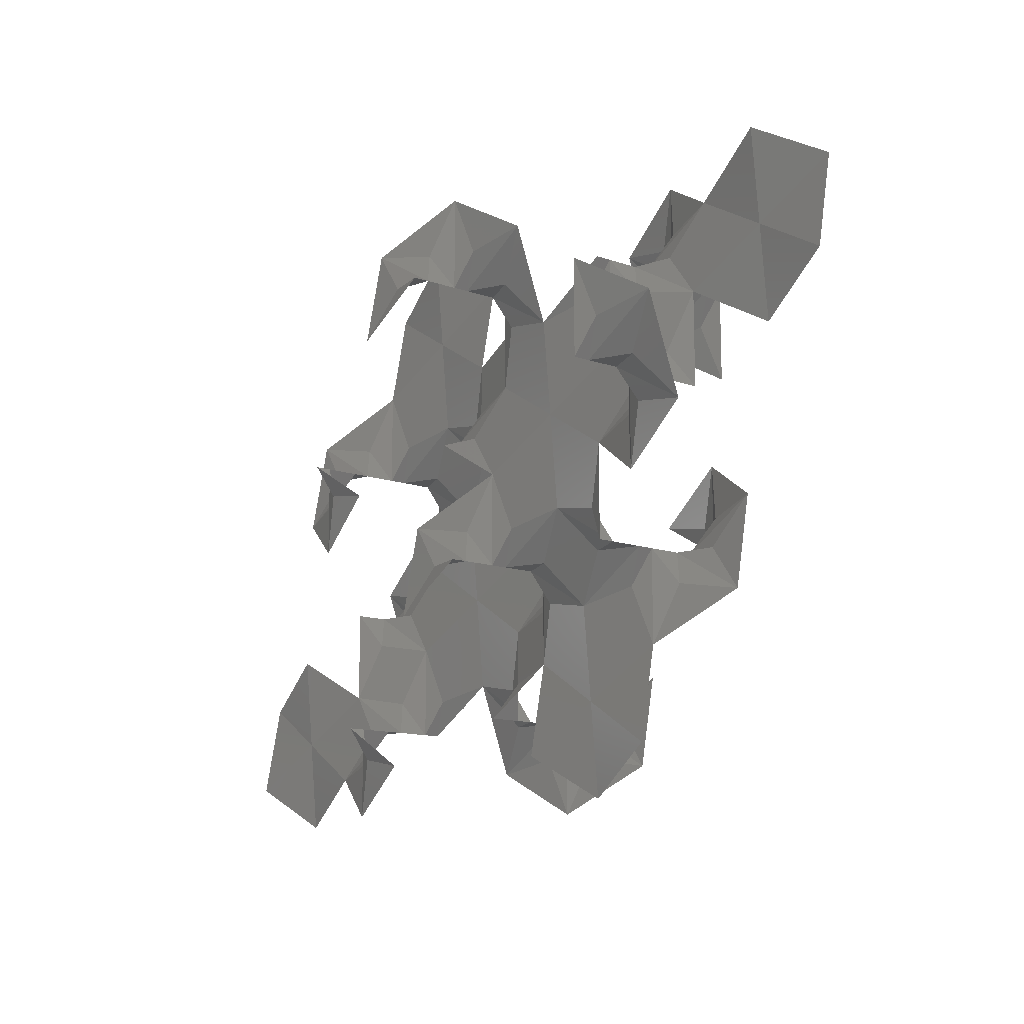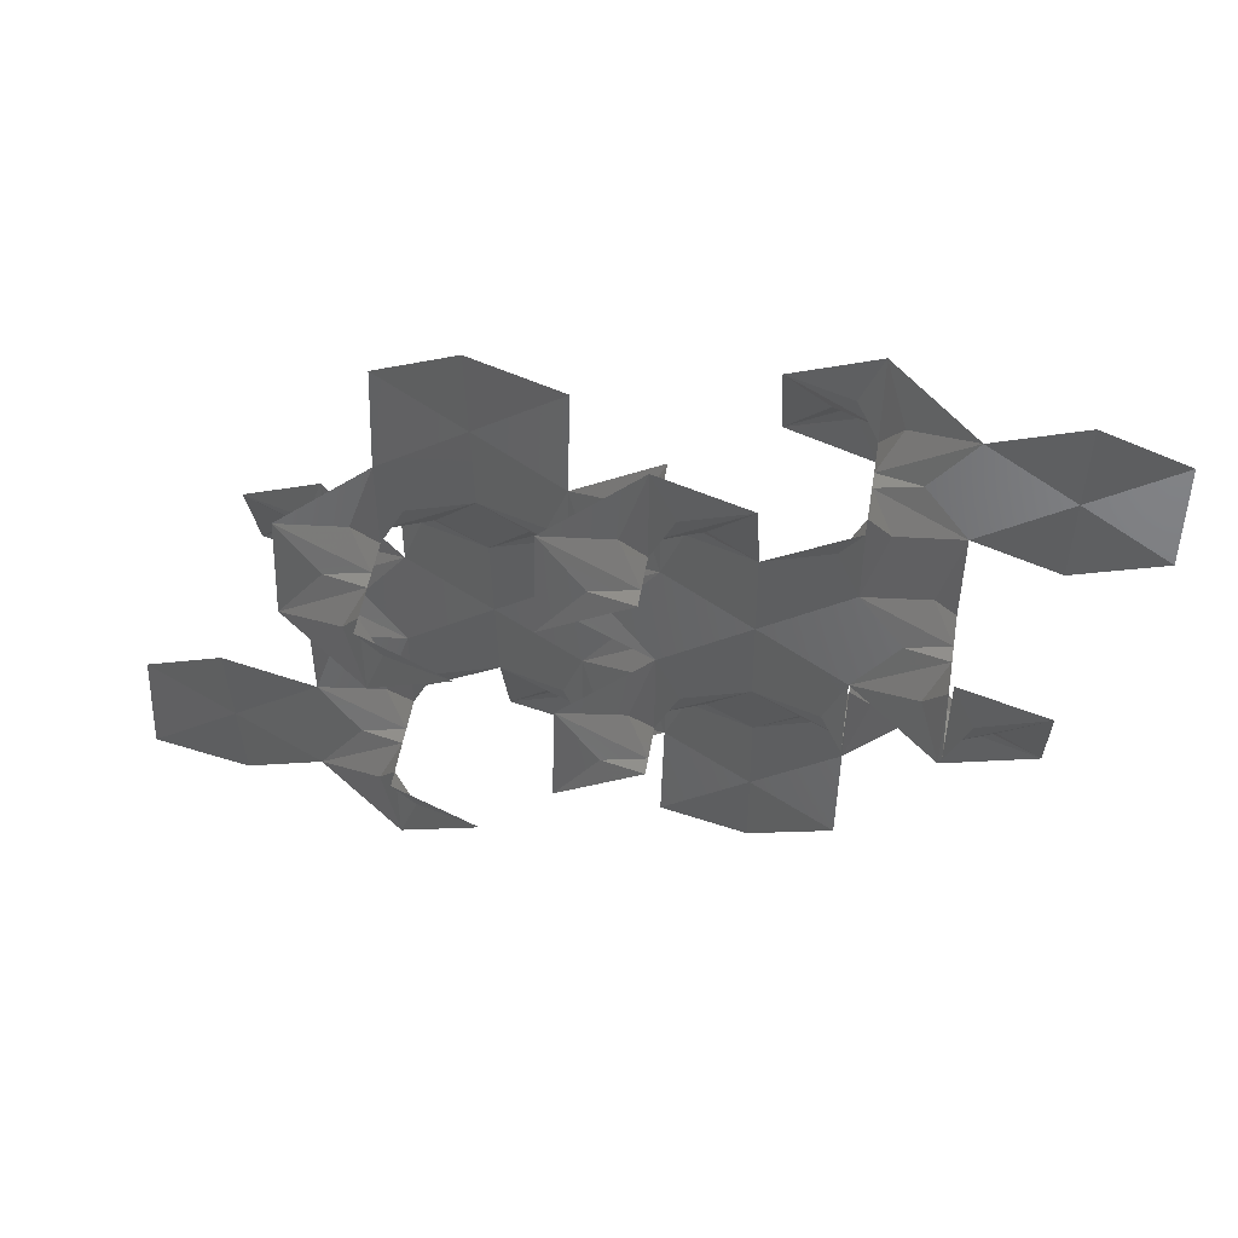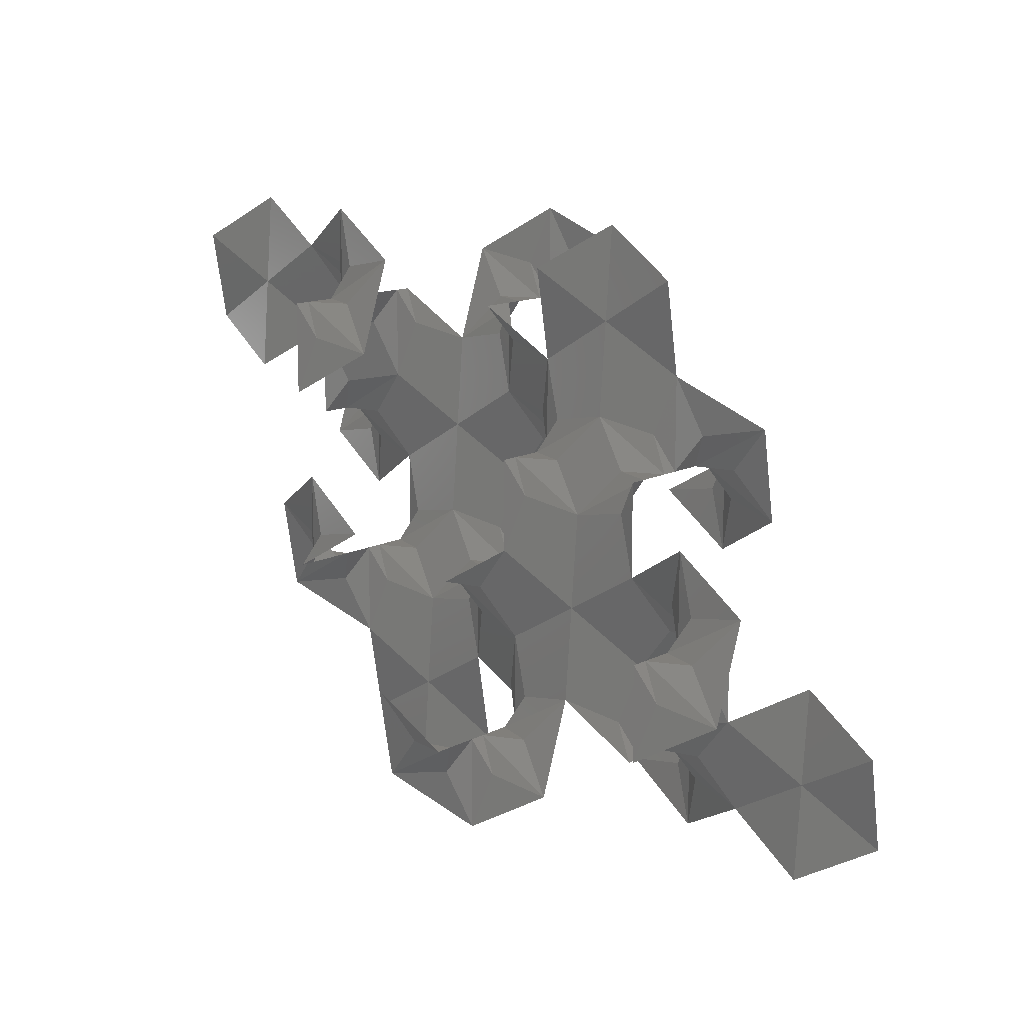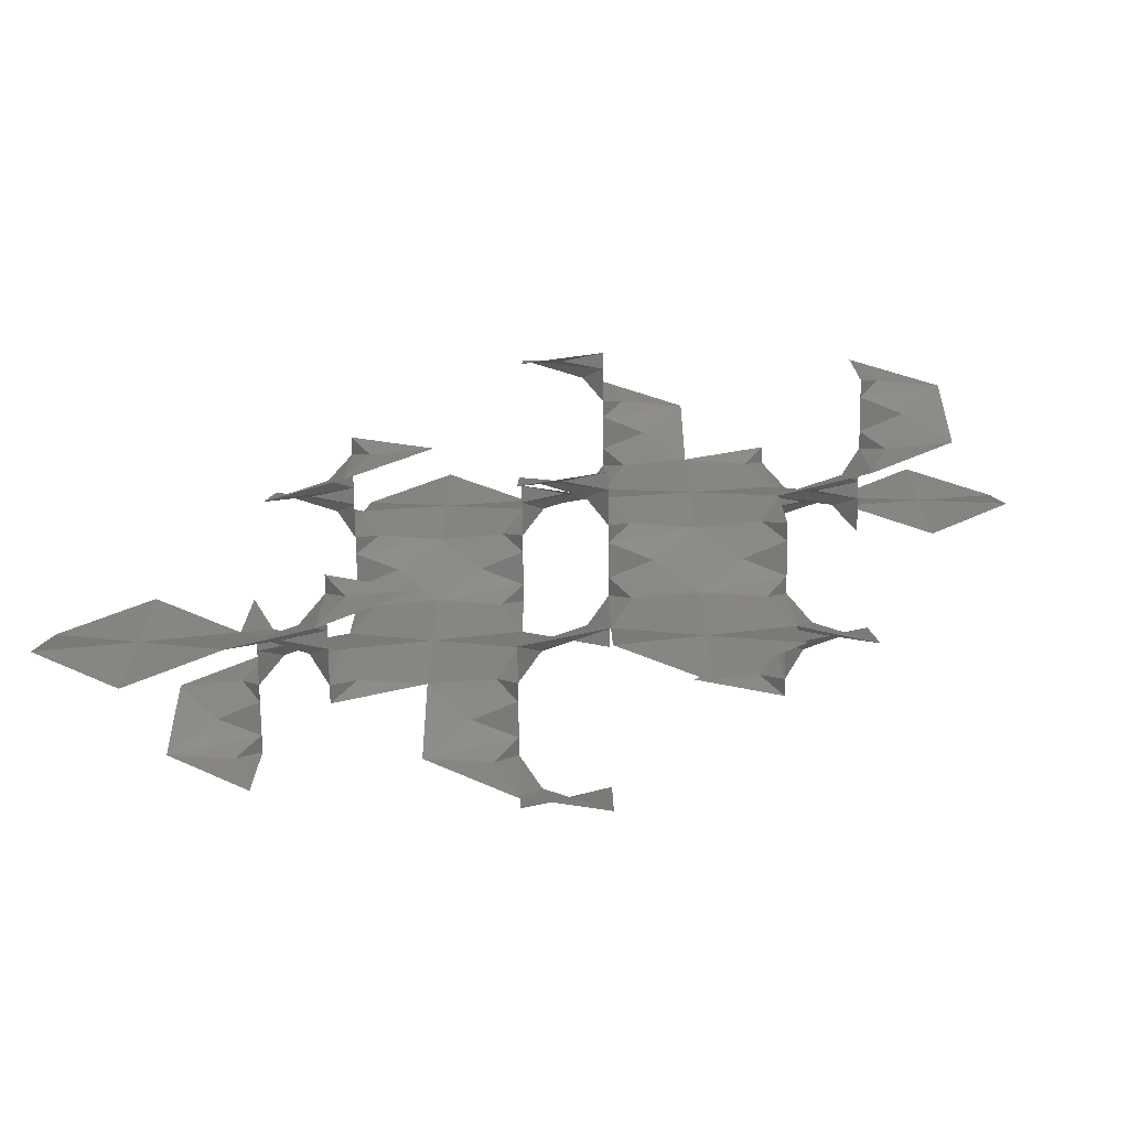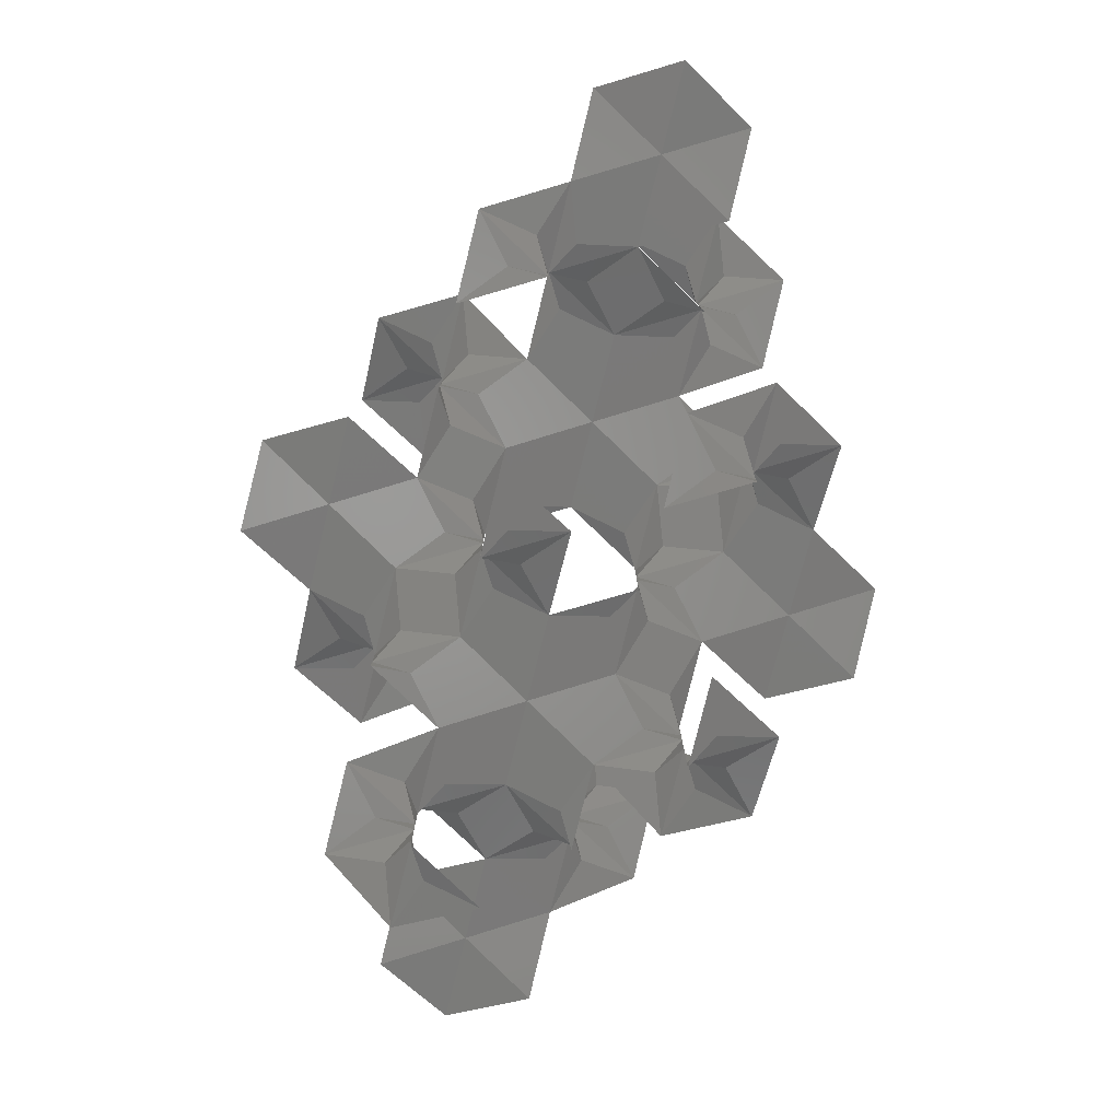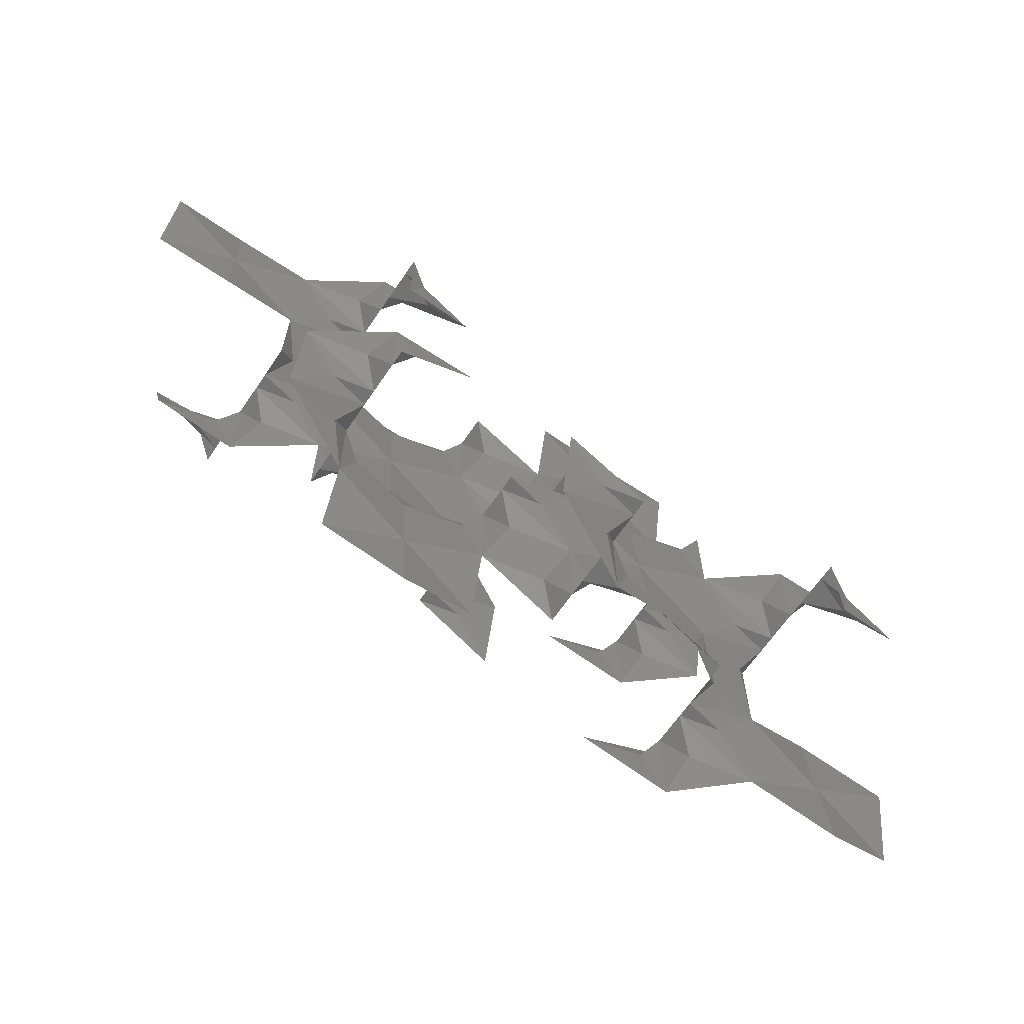
<metadata>
{"format":"stl","ext":"stl","renderer":"f3d","projection":"perspective","resolution":1024,"background":"white","views":[{"elev":-12.8,"azim":-129.1,"up":"+Y"},{"elev":50.3,"azim":-170.6,"up":"+Y"},{"elev":13.3,"azim":41.0,"up":"+Y"},{"elev":-72.9,"azim":-179.3,"up":"+Y"},{"elev":-79.3,"azim":46.2,"up":"+Z"},{"elev":-65.2,"azim":-34.2,"up":"+Y"}]}
</metadata>
<code>
# stl→obj: 216 verts, 396 faces
v -1.11e-16 -4.626e-17 0.7767
v 3.587e-16 0.97 0.6904
v 0.84 0.485 0.863
v 0.84 -0.485 0.6904
v -8.882e-16 -0.97 0.863
v -0.84 -0.485 0.6904
v -0.84 0.485 0.863
v 0.63 1.091 0.7767
v 0.84 1.455 0.6904
v 0.84 1.455 0.863
v 0.42 1.455 0.5178
v 6.54e-16 1.94 0.3452
v 0.84 1.455 0.3452
v 0.63 1.819 0.2589
v 0.84 2.425 0.1726
v 0.84 1.455 0.1726
v 1.05 1.819 0
v 1.68 1.94 -0.1726
v 0.84 1.455 -0.1726
v 1.26 1.455 -0.2589
v 1.68 0.97 -0.3452
v 0.84 1.455 -0.3452
v -0.63 1.091 0.7767
v -0.84 1.455 0.863
v -0.84 1.455 0.6904
v -1.05 1.091 1.036
v -1.68 0.97 1.208
v -0.84 1.455 1.208
v -1.26 1.455 1.295
v -1.68 1.94 1.381
v -0.84 1.455 1.381
v -1.05 1.819 1.553
v -0.84 2.425 1.726
v -0.84 1.455 1.726
v -0.63 1.819 1.812
v 7.491e-16 1.94 1.899
v -0.84 1.455 1.899
v 5.04 -3.701e-17 0.7767
v 4.2 0.485 0.863
v 5.04 0.97 0.6904
v 5.88 0.485 0.863
v 5.88 -0.485 0.6904
v 5.04 -0.97 0.863
v 4.2 -0.485 0.6904
v -1.26e-05 2.91 0.2589
v -0.84 2.425 0.1726
v -0.84 3.395 0.3452
v -2.52e-05 3.88 0.1726
v 0.84 3.395 0.3452
v -0.63 1.819 0.2589
v -0.84 1.455 0.3452
v -0.84 1.455 0.1726
v -0.42 1.455 0.5178
v -1.26 2.91 0.2589
v -1.68 2.91 0.1726
v -1.68 2.91 0.3452
v -1.47 2.546 -4.163e-17
v -1.68 1.94 -0.1726
v -1.68 2.91 -0.1726
v -1.89 2.546 -0.2589
v -2.52 2.425 -0.3452
v -1.68 2.91 -0.3452
v -2.1 2.91 -0.5178
v -2.52 3.395 -0.6904
v -1.68 2.91 -0.6904
v -1.89 3.274 -0.7767
v -1.68 3.88 -0.863
v -1.68 2.91 -0.863
v -1.26 4.365 0.7767
v -1.68 3.88 0.6904
v -1.68 4.85 0.863
v -0.84 4.365 0.863
v -0.84 4.365 0.6904
v -1.05 4.729 1.036
v -0.84 5.335 1.208
v -0.84 4.365 1.208
v -0.63 4.729 1.295
v 2.52e-05 4.85 1.381
v -0.84 4.365 1.381
v -0.42 4.365 1.553
v -2.52e-05 3.88 1.726
v -0.84 4.365 1.726
v -0.63 4.001 1.812
v -0.84 3.395 1.899
v -0.84 4.365 1.899
v 1.26 2.91 0.2589
v 1.68 2.91 0.3452
v 1.68 2.91 0.1726
v 1.47 3.274 0.5178
v 1.68 3.88 0.6904
v 1.68 2.91 0.6904
v 1.89 3.274 0.7767
v 2.52 3.395 0.863
v 1.68 2.91 0.863
v 2.1 2.91 1.036
v 2.52 2.425 1.208
v 1.68 2.91 1.208
v 1.89 2.546 1.295
v 1.68 1.94 1.381
v 1.68 2.91 1.381
v -0.63 4.001 0.2589
v -0.84 4.365 0.3452
v -0.84 4.365 0.1726
v -1.05 4.001 0.5178
v 1.89 0.3637 1.295
v 1.68 0.97 1.208
v 2.52 0.485 1.381
v 1.68 -5.418e-17 1.381
v 1.68 -6.475e-17 1.208
v 2.1 -7.732e-17 1.553
v 2.52 -0.485 1.726
v 1.68 -3.304e-17 1.726
v 1.89 -0.3637 1.812
v 1.68 -0.97 1.899
v 1.68 -2.247e-17 1.899
v 1.47 -0.3637 2.071
v 0.84 -0.485 2.244
v 1.68 -1.334e-18 2.244
v 1.26 -3.966e-17 2.33
v 0.84 0.485 2.416
v 1.68 9.236e-18 2.416
v 2.52 1.455 1.295
v 3.36 1.94 1.381
v 3.36 0.97 1.208
v 1.26 1.455 1.295
v 0.84 1.455 1.208
v 0.84 1.455 1.381
v 1.05 1.091 1.036
v 0.63 4.001 0.2589
v 0.84 4.365 0.1726
v 0.84 4.365 0.3452
v 0.42 4.365 -4.857e-17
v 2.52e-05 4.85 -0.1726
v 0.84 4.365 -0.1726
v 0.63 4.729 -0.2589
v 0.84 5.335 -0.3452
v 0.84 4.365 -0.3452
v 1.05 4.729 -0.5178
v 1.68 4.85 -0.6904
v 0.84 4.365 -0.6904
v 1.26 4.365 -0.7767
v 1.68 3.88 -0.863
v 0.84 4.365 -0.863
v -2.52 4.365 0.7767
v -2.52 3.395 0.863
v -3.36 3.88 0.6904
v -3.36 4.85 0.863
v -2.52 5.335 0.6904
v 3.15 3.274 0.7767
v 3.36 3.88 0.6904
v 3.36 2.91 0.6904
v 3.36 2.91 0.863
v 3.57 3.274 0.5178
v 4.2 3.395 0.3452
v 3.36 2.91 0.3452
v 3.78 2.91 0.2589
v 4.2 2.425 0.1726
v 3.36 2.91 0.1726
v 3.57 2.546 -3.469e-17
v 3.36 1.94 -0.1726
v 3.36 2.91 -0.1726
v 3.15 2.546 -0.2589
v 2.52 2.425 -0.3452
v 3.36 2.91 -0.3452
v 3.15 0.3637 1.295
v 3.36 -1.059e-17 1.208
v 3.36 -1.663e-20 1.381
v 3.57 0.3637 1.036
v 3.36 -3.172e-17 0.863
v 3.78 -8.789e-17 0.7767
v 3.36 -4.229e-17 0.6904
v 3.57 -0.3637 0.5178
v 3.36 -0.97 0.3452
v 3.36 -6.343e-17 0.3452
v 3.15 -0.3637 0.2589
v 2.52 -0.485 0.1726
v 3.36 -7.4e-17 0.1726
v 2.52 4.365 0.7767
v 1.68 4.85 0.863
v 2.52 5.335 0.6904
v 3.36 4.85 0.863
v 3.78 1.455 1.295
v 4.2 1.455 1.381
v 4.2 1.455 1.208
v 3.99 1.819 1.553
v 4.2 2.425 1.726
v 4.2 1.455 1.726
v 4.41 1.819 1.812
v 5.04 1.94 1.899
v 4.2 1.455 1.899
v 4.62 1.455 2.071
v 5.04 0.97 2.244
v 4.2 1.455 2.244
v 4.41 1.091 2.33
v 4.2 0.485 2.416
v 4.2 1.455 2.416
v 3.15 2.546 1.295
v 3.36 2.91 1.208
v 3.36 2.91 1.381
v 2.94 2.91 1.036
v 1.47 0.3637 1.036
v 1.68 -5.814e-17 1.208
v 1.68 -7.928e-17 0.863
v 1.68 -4.758e-17 1.381
v 2.1 -7.401e-17 1.553
v 1.68 -2.644e-17 1.726
v 1.68 -1.587e-17 1.899
v 1.68 5.267e-18 2.244
v -1.47 3.274 0.5178
v -1.68 2.91 0.6904
v -1.47 2.546 -3.469e-17
v 1.05 4.001 0.5178
v 0.84 4.365 0.6904
v 0.42 4.365 -5.551e-17
v 3.99 1.091 1.036
v 4.2 1.455 0.863
f 1 2 3
f 1 3 4
f 1 4 5
f 1 5 6
f 1 6 7
f 1 7 2
f 8 3 2
f 8 2 9
f 8 9 10
f 8 10 3
f 11 2 12
f 11 12 13
f 11 13 9
f 11 9 2
f 14 12 15
f 14 15 16
f 14 16 13
f 14 13 12
f 17 15 18
f 17 18 19
f 17 19 16
f 17 16 15
f 20 18 21
f 20 21 22
f 20 22 19
f 20 19 18
f 23 2 7
f 23 7 24
f 23 24 25
f 23 25 2
f 26 7 27
f 26 27 28
f 26 28 24
f 26 24 7
f 29 27 30
f 29 30 31
f 29 31 28
f 29 28 27
f 32 30 33
f 32 33 34
f 32 34 31
f 32 31 30
f 35 33 36
f 35 36 37
f 35 37 34
f 35 34 33
f 38 39 40
f 38 40 41
f 38 41 42
f 38 42 43
f 38 43 44
f 38 44 39
f 45 12 46
f 45 46 47
f 45 47 48
f 45 48 49
f 45 49 15
f 45 15 12
f 50 46 12
f 50 12 51
f 50 51 52
f 50 52 46
f 53 12 2
f 53 2 25
f 53 25 51
f 53 51 12
f 23 2 7
f 23 7 24
f 23 24 25
f 23 25 2
f 26 7 27
f 26 27 28
f 26 28 24
f 26 24 7
f 29 27 30
f 29 30 31
f 29 31 28
f 29 28 27
f 54 47 46
f 54 46 55
f 54 55 56
f 54 56 47
f 57 46 58
f 57 58 59
f 57 59 55
f 57 55 46
f 60 58 61
f 60 61 62
f 60 62 59
f 60 59 58
f 63 61 64
f 63 64 65
f 63 65 62
f 63 62 61
f 66 64 67
f 66 67 68
f 66 68 65
f 66 65 64
f 69 70 71
f 69 71 72
f 69 72 73
f 69 73 70
f 74 71 75
f 74 75 76
f 74 76 72
f 74 72 71
f 77 75 78
f 77 78 79
f 77 79 76
f 77 76 75
f 80 78 81
f 80 81 82
f 80 82 79
f 80 79 78
f 83 81 84
f 83 84 85
f 83 85 82
f 83 82 81
f 86 15 49
f 86 49 87
f 86 87 88
f 86 88 15
f 89 49 90
f 89 90 91
f 89 91 87
f 89 87 49
f 92 90 93
f 92 93 94
f 92 94 91
f 92 91 90
f 95 93 96
f 95 96 97
f 95 97 94
f 95 94 93
f 98 96 99
f 98 99 100
f 98 100 97
f 98 97 96
f 101 48 47
f 101 47 102
f 101 102 103
f 101 103 48
f 104 47 70
f 104 70 73
f 104 73 102
f 104 102 47
f 69 70 71
f 69 71 72
f 69 72 73
f 69 73 70
f 74 71 75
f 74 75 76
f 74 76 72
f 74 72 71
f 77 75 78
f 77 78 79
f 77 79 76
f 77 76 75
f 105 106 107
f 105 107 108
f 105 108 109
f 105 109 106
f 110 107 111
f 110 111 112
f 110 112 108
f 110 108 107
f 113 111 114
f 113 114 115
f 113 115 112
f 113 112 111
f 116 114 117
f 116 117 118
f 116 118 115
f 116 115 114
f 119 117 120
f 119 120 121
f 119 121 118
f 119 118 117
f 122 107 106
f 122 106 99
f 122 99 96
f 122 96 123
f 122 123 124
f 122 124 107
f 125 99 106
f 125 106 126
f 125 126 127
f 125 127 99
f 128 106 3
f 128 3 10
f 128 10 126
f 128 126 106
f 8 3 2
f 8 2 9
f 8 9 10
f 8 10 3
f 11 2 12
f 11 12 13
f 11 13 9
f 11 9 2
f 14 12 15
f 14 15 16
f 14 16 13
f 14 13 12
f 129 49 48
f 129 48 130
f 129 130 131
f 129 131 49
f 132 48 133
f 132 133 134
f 132 134 130
f 132 130 48
f 135 133 136
f 135 136 137
f 135 137 134
f 135 134 133
f 138 136 139
f 138 139 140
f 138 140 137
f 138 137 136
f 141 139 142
f 141 142 143
f 141 143 140
f 141 140 139
f 144 70 145
f 144 145 146
f 144 146 147
f 144 147 148
f 144 148 71
f 144 71 70
f 149 93 150
f 149 150 151
f 149 151 152
f 149 152 93
f 153 150 154
f 153 154 155
f 153 155 151
f 153 151 150
f 156 154 157
f 156 157 158
f 156 158 155
f 156 155 154
f 159 157 160
f 159 160 161
f 159 161 158
f 159 158 157
f 162 160 163
f 162 163 164
f 162 164 161
f 162 161 160
f 165 107 124
f 165 124 166
f 165 166 167
f 165 167 107
f 168 124 39
f 168 39 169
f 168 169 166
f 168 166 124
f 170 39 44
f 170 44 171
f 170 171 169
f 170 169 39
f 172 44 173
f 172 173 174
f 172 174 171
f 172 171 44
f 175 173 176
f 175 176 177
f 175 177 174
f 175 174 173
f 178 90 179
f 178 179 180
f 178 180 181
f 178 181 150
f 178 150 93
f 178 93 90
f 182 124 123
f 182 123 183
f 182 183 184
f 182 184 124
f 185 123 186
f 185 186 187
f 185 187 183
f 185 183 123
f 188 186 189
f 188 189 190
f 188 190 187
f 188 187 186
f 191 189 192
f 191 192 193
f 191 193 190
f 191 190 189
f 194 192 195
f 194 195 196
f 194 196 193
f 194 193 192
f 197 123 96
f 197 96 198
f 197 198 199
f 197 199 123
f 200 96 93
f 200 93 152
f 200 152 198
f 200 198 96
f 149 93 150
f 149 150 151
f 149 151 152
f 149 152 93
f 153 150 154
f 153 154 155
f 153 155 151
f 153 151 150
f 156 154 157
f 156 157 158
f 156 158 155
f 156 155 154
f 201 3 106
f 201 106 202
f 201 202 203
f 201 203 3
f 105 106 107
f 105 107 204
f 105 204 202
f 105 202 106
f 205 107 111
f 205 111 206
f 205 206 204
f 205 204 107
f 113 111 114
f 113 114 207
f 113 207 206
f 113 206 111
f 116 114 117
f 116 117 208
f 116 208 207
f 116 207 114
f 209 70 47
f 209 47 56
f 209 56 210
f 209 210 70
f 54 47 46
f 54 46 55
f 54 55 56
f 54 56 47
f 211 46 58
f 211 58 59
f 211 59 55
f 211 55 46
f 60 58 61
f 60 61 62
f 60 62 59
f 60 59 58
f 63 61 64
f 63 64 65
f 63 65 62
f 63 62 61
f 212 90 49
f 212 49 131
f 212 131 213
f 212 213 90
f 129 49 48
f 129 48 130
f 129 130 131
f 129 131 49
f 214 48 133
f 214 133 134
f 214 134 130
f 214 130 48
f 135 133 136
f 135 136 137
f 135 137 134
f 135 134 133
f 138 136 139
f 138 139 140
f 138 140 137
f 138 137 136
f 215 39 124
f 215 124 184
f 215 184 216
f 215 216 39
f 182 124 123
f 182 123 183
f 182 183 184
f 182 184 124
f 185 123 186
f 185 186 187
f 185 187 183
f 185 183 123
f 188 186 189
f 188 189 190
f 188 190 187
f 188 187 186
f 191 189 192
f 191 192 193
f 191 193 190
f 191 190 189

</code>
